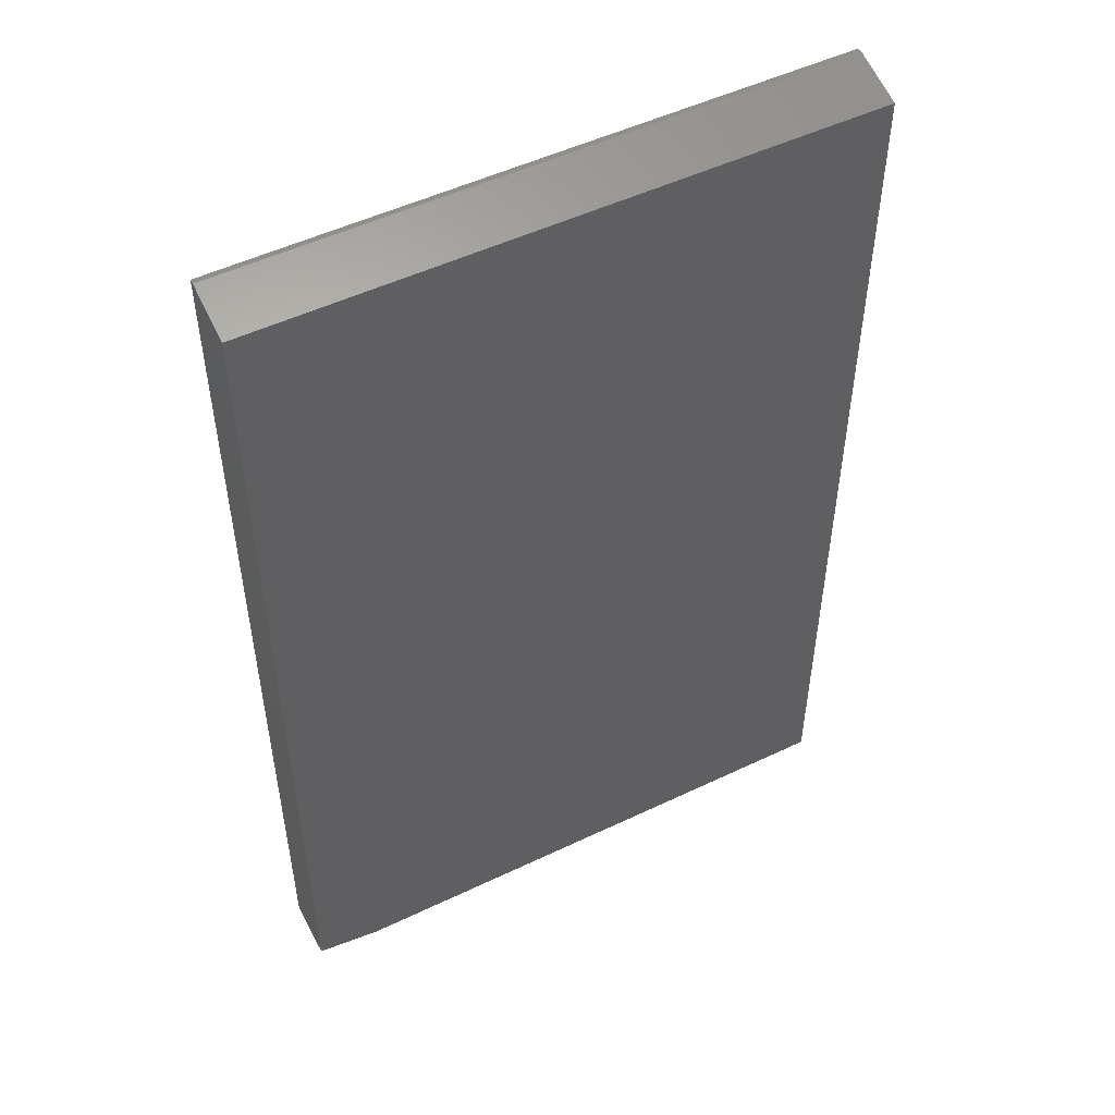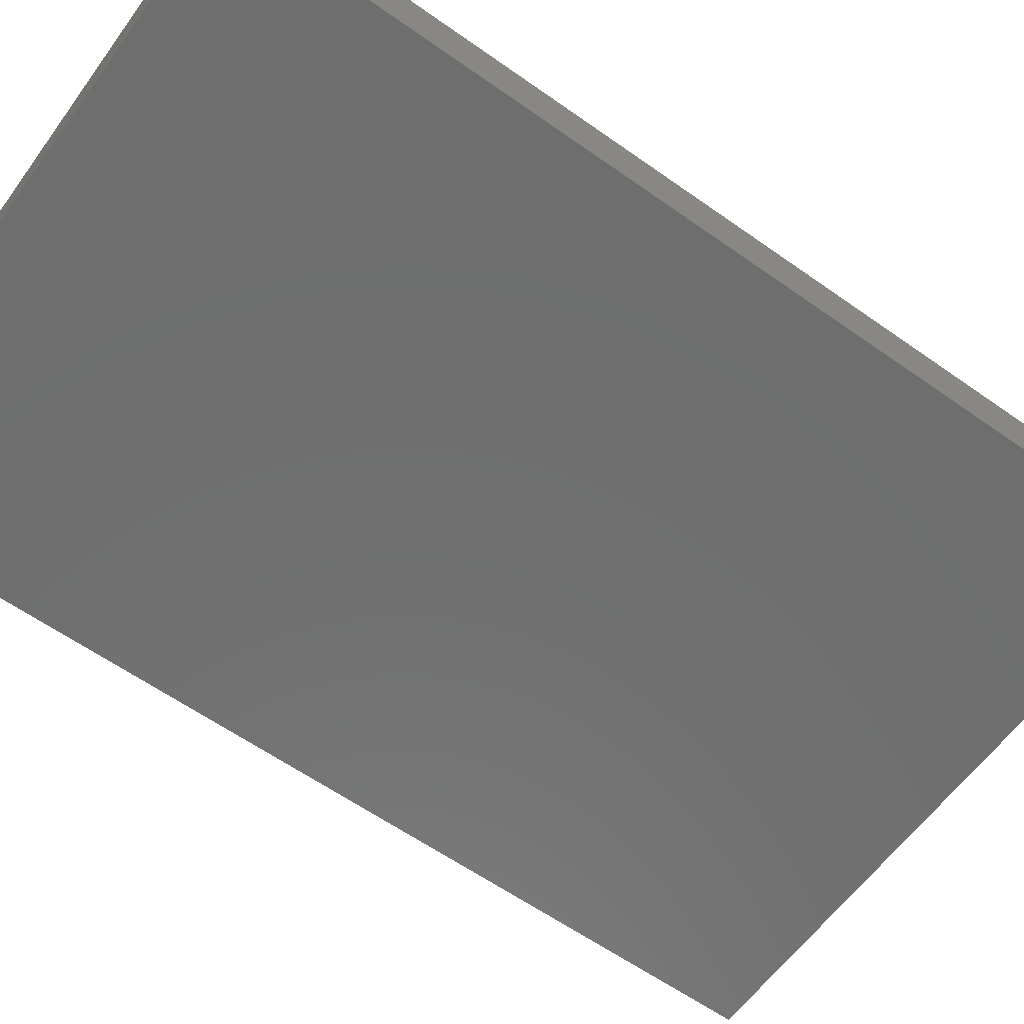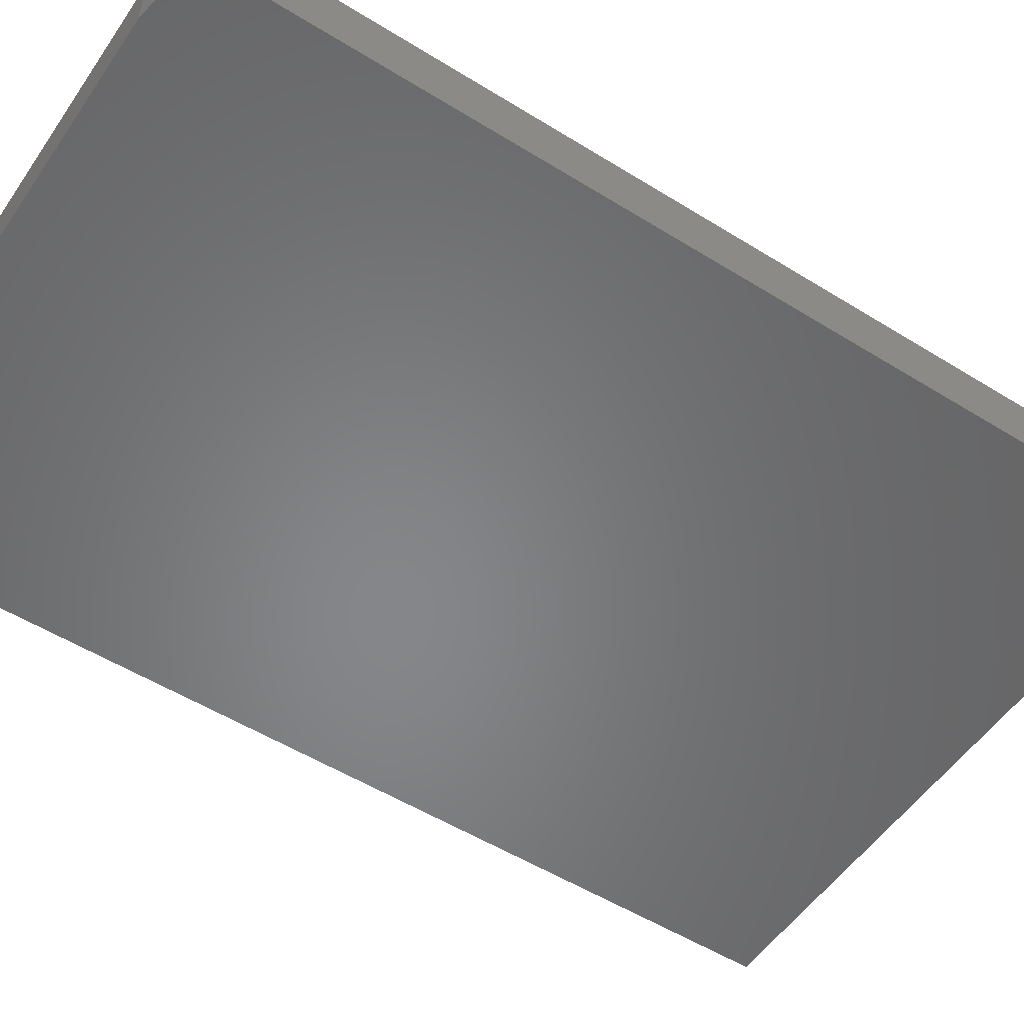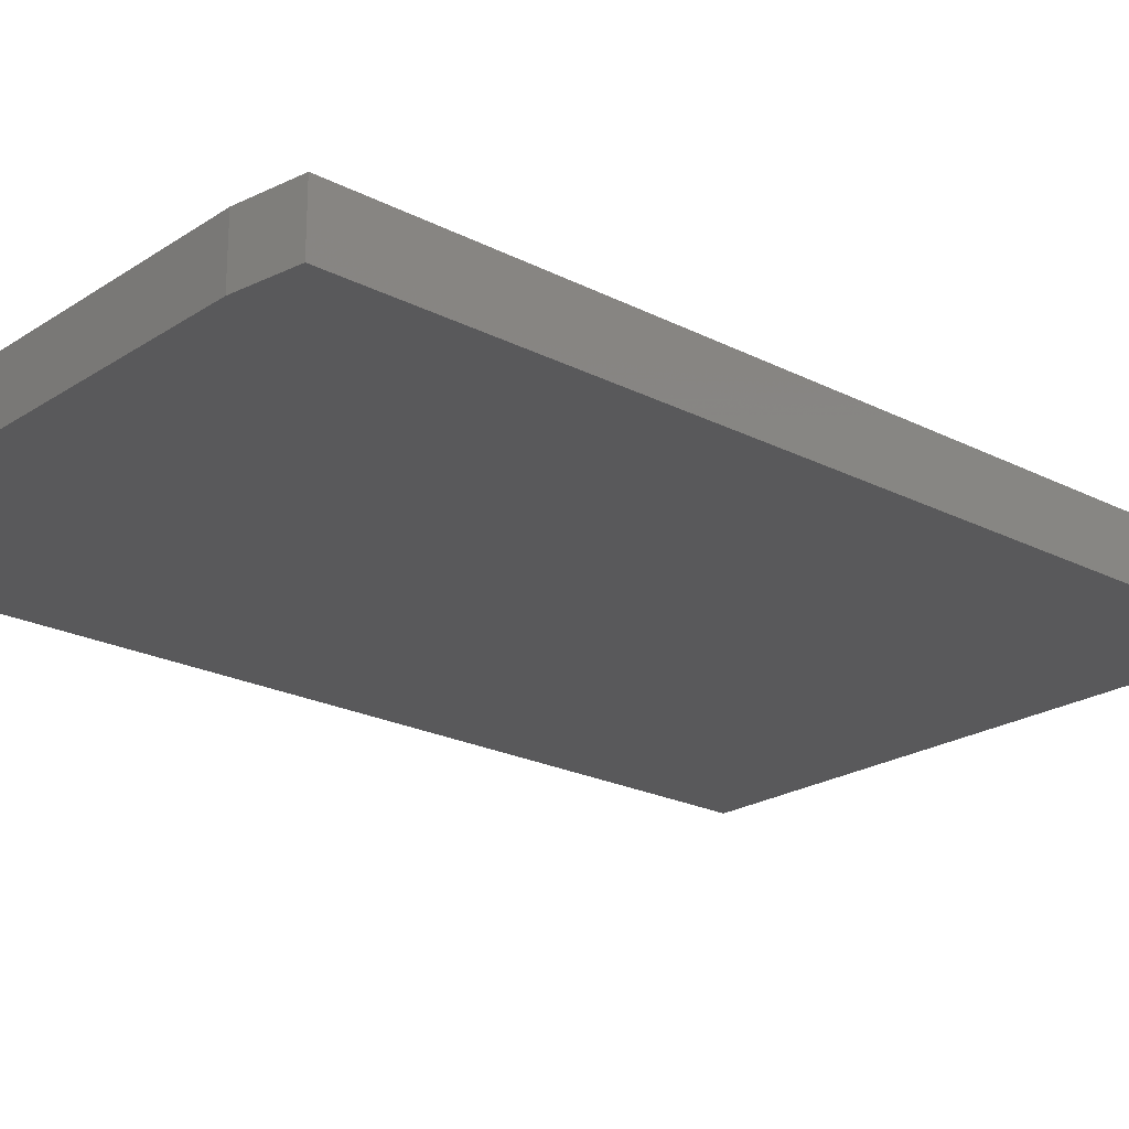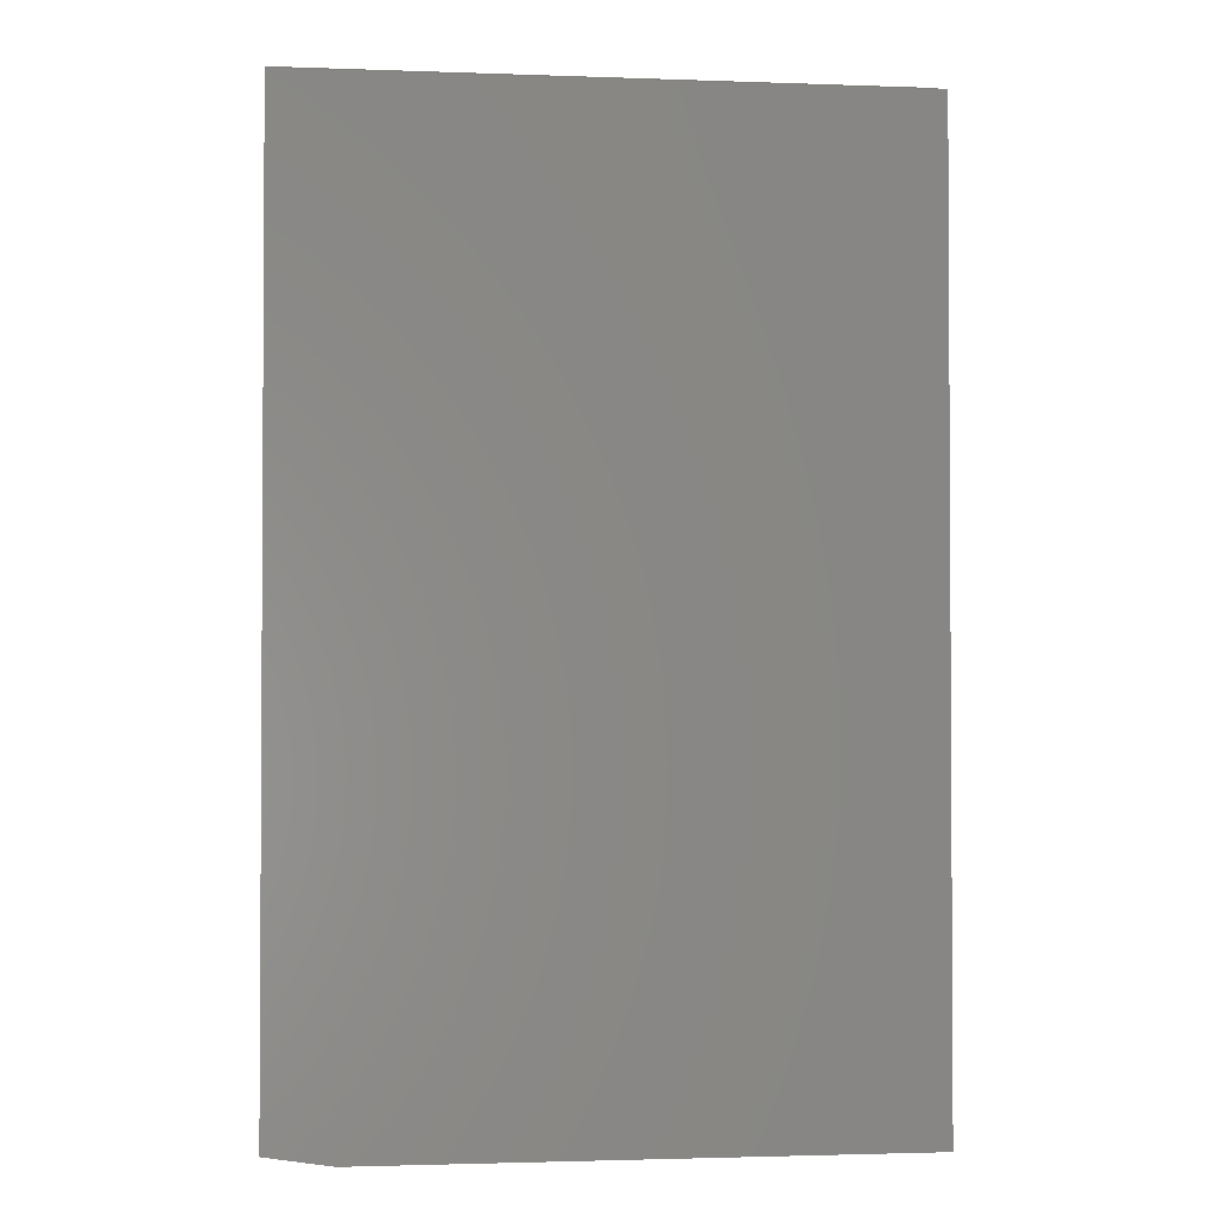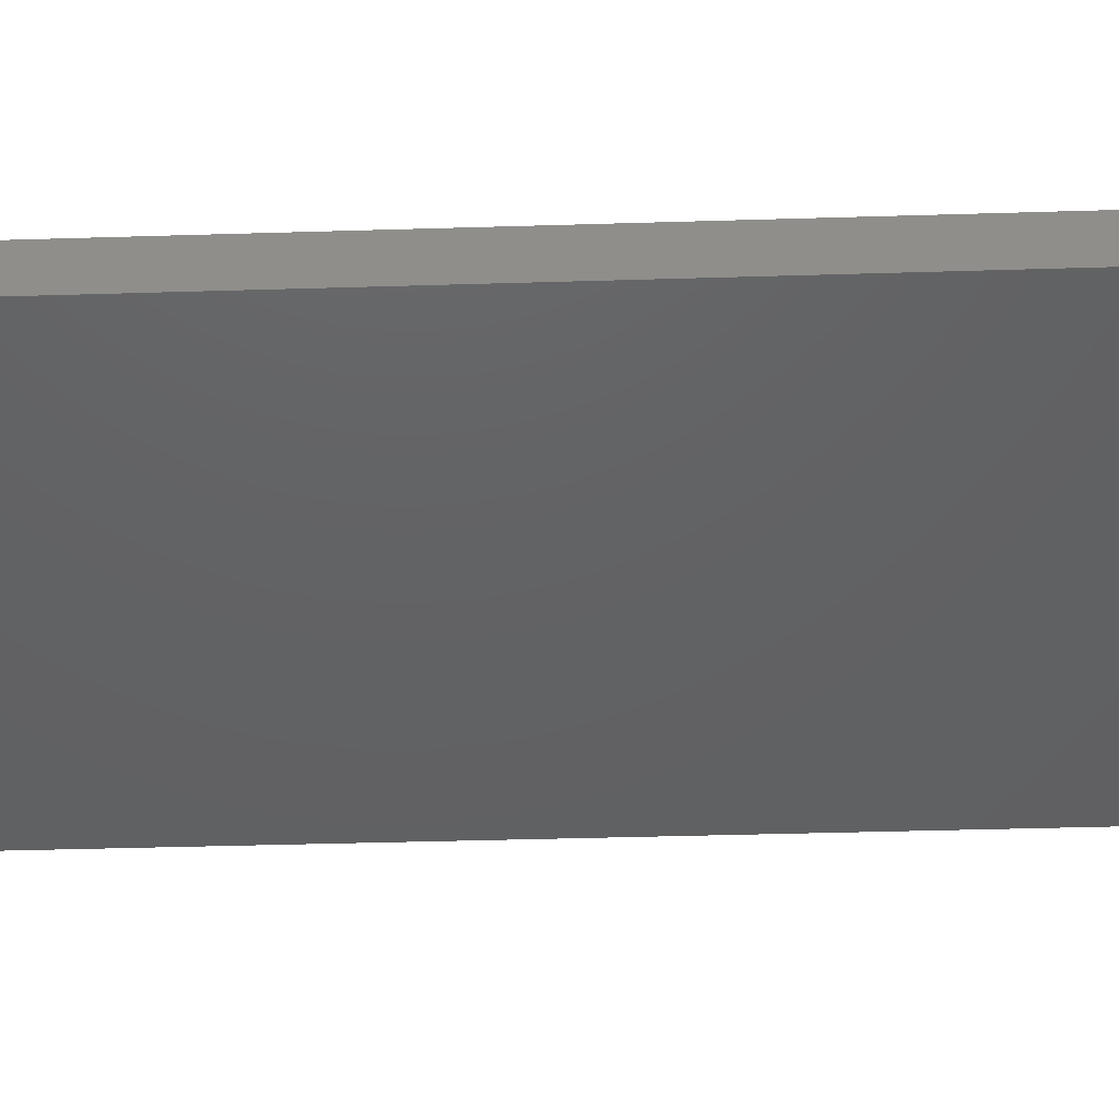
<metadata>
{"format":"stl","ext":"stl","renderer":"f3d","projection":"perspective","resolution":1024,"background":"white","views":[{"elev":51.0,"azim":-27.5,"up":"+Z"},{"elev":-60.6,"azim":-125.9,"up":"+Y"},{"elev":-53.3,"azim":-123.6,"up":"+Y"},{"elev":-22.1,"azim":-131.6,"up":"+Y"},{"elev":-2.0,"azim":-7.4,"up":"+Z"},{"elev":-43.8,"azim":-88.0,"up":"+Y"}]}
</metadata>
<code>
# stl→obj: 12 verts, 20 faces
v 0.4708 -0.09375 0.7266
v -0.4766 -0.09375 0.7266
v 0.4708 -0.09375 -0.75
v -0.4766 -0.09375 -0.7344
v -0.375 -0.09375 -0.75
v -0.4766 1.735e-18 -0.7344
v -0.4766 1.665e-16 0.75
v -0.4766 -0.007812 0.75
v -0.375 5.638e-18 -0.75
v 0.4708 5.259e-17 -0.75
v 0.4708 2.191e-16 0.75
v 0.4708 -0.007812 0.75
f 1 2 3
f 3 2 4
f 3 4 5
f 6 4 7
f 7 4 2
f 7 2 8
f 9 6 10
f 10 6 7
f 10 7 11
f 5 9 3
f 3 9 10
f 4 6 5
f 5 6 9
f 12 11 8
f 8 11 7
f 3 10 1
f 1 10 11
f 1 11 12
f 2 1 8
f 8 1 12

</code>
